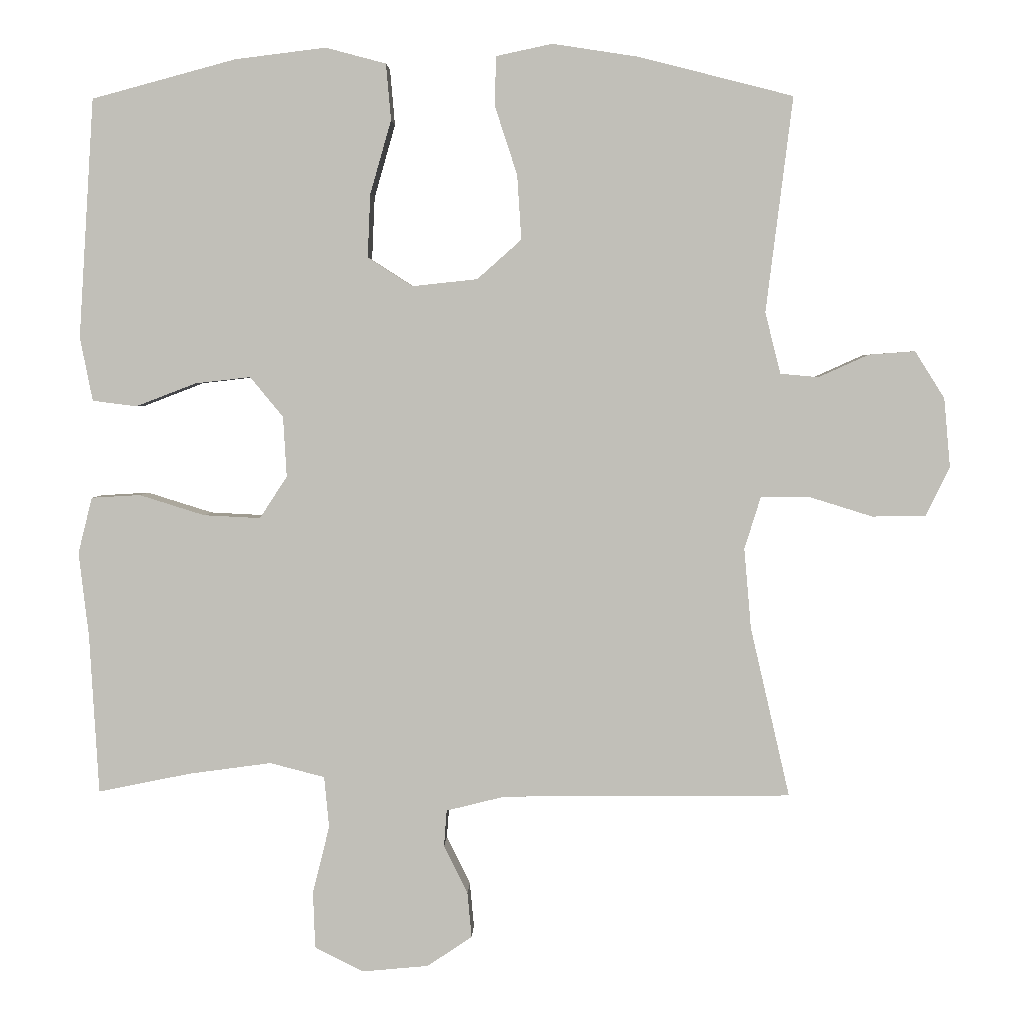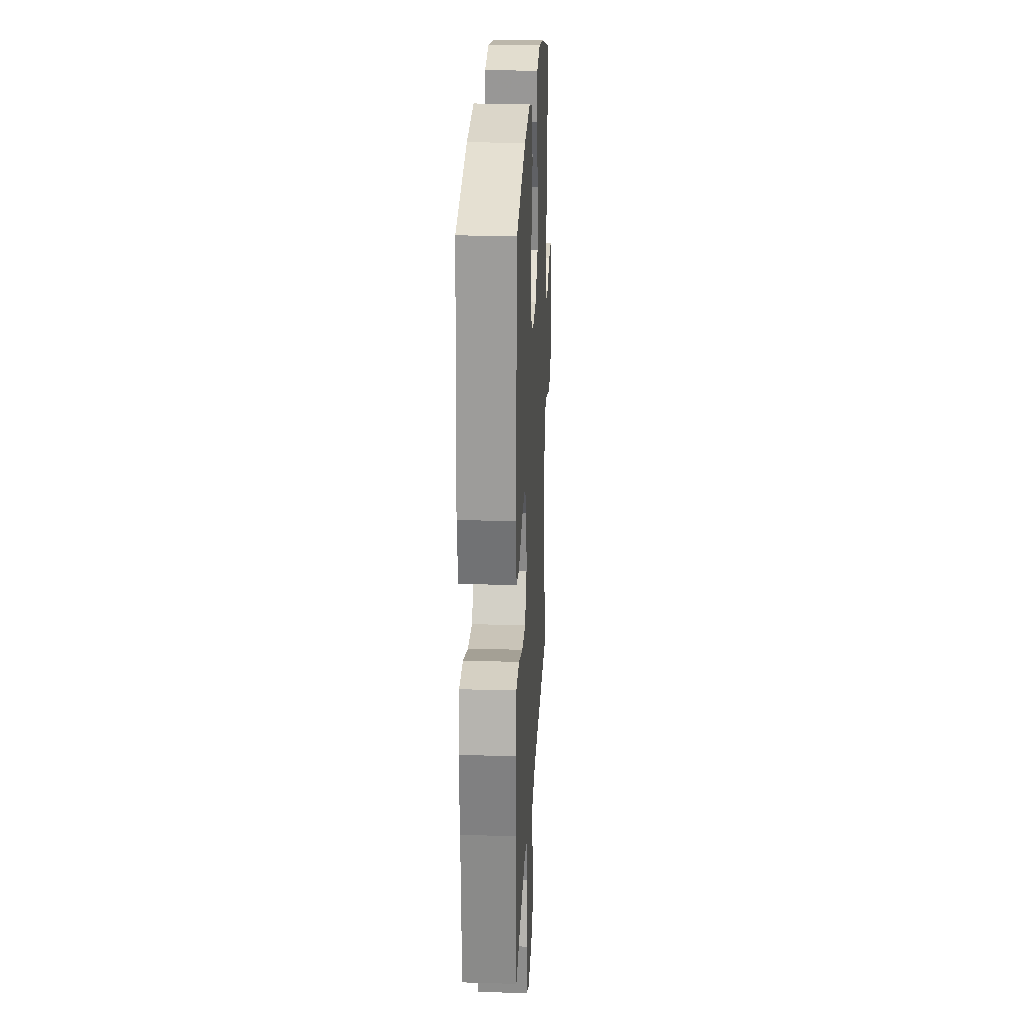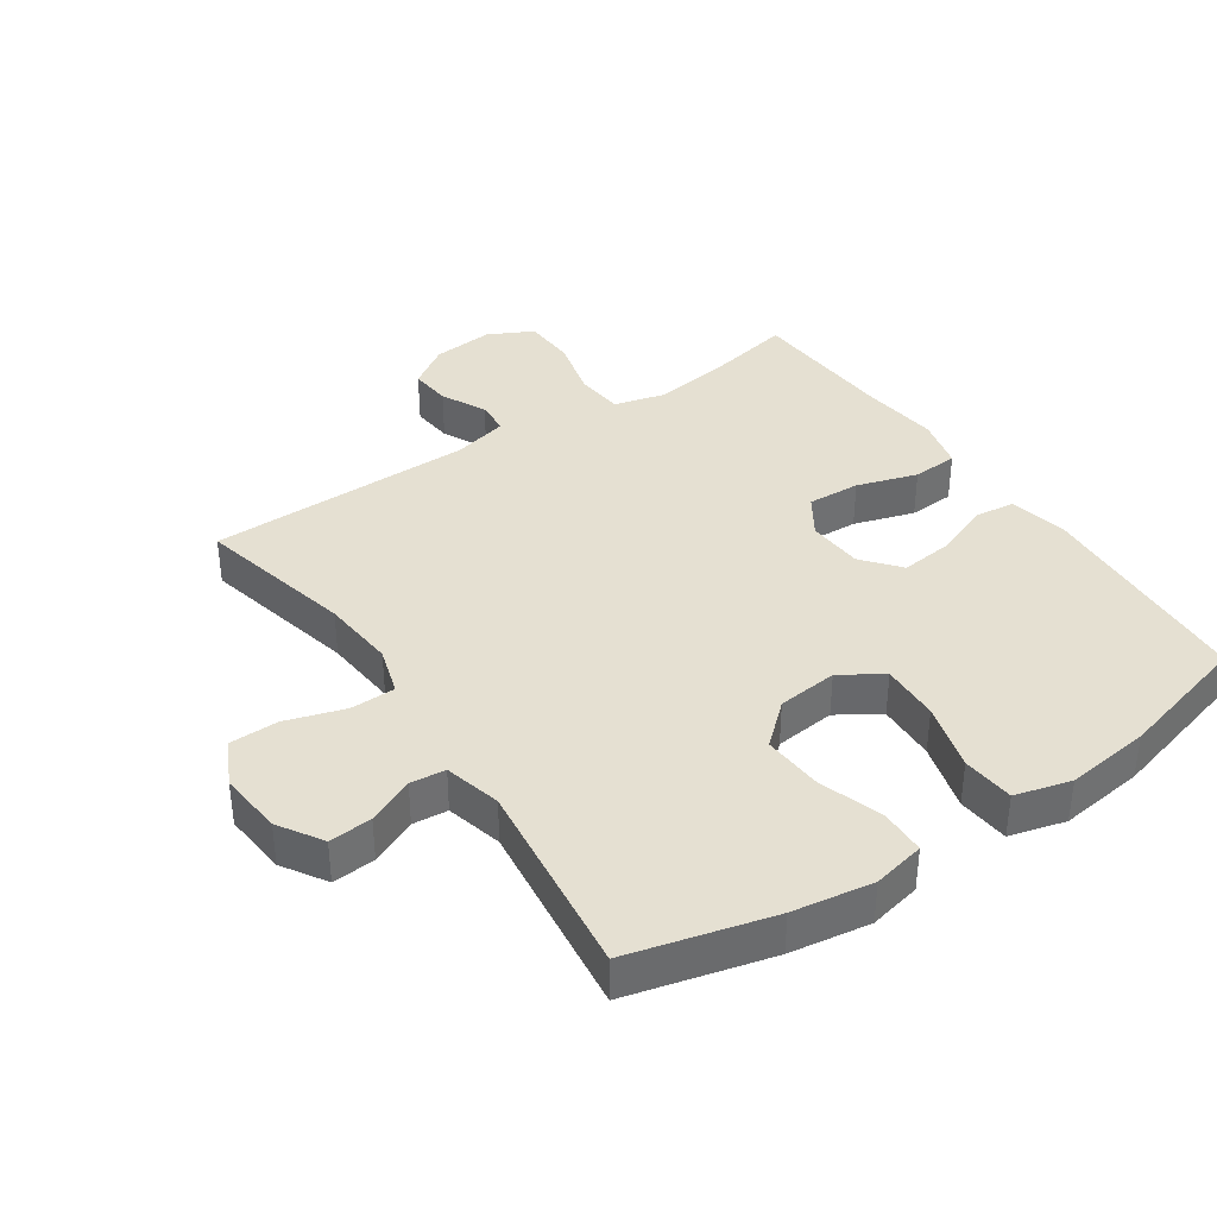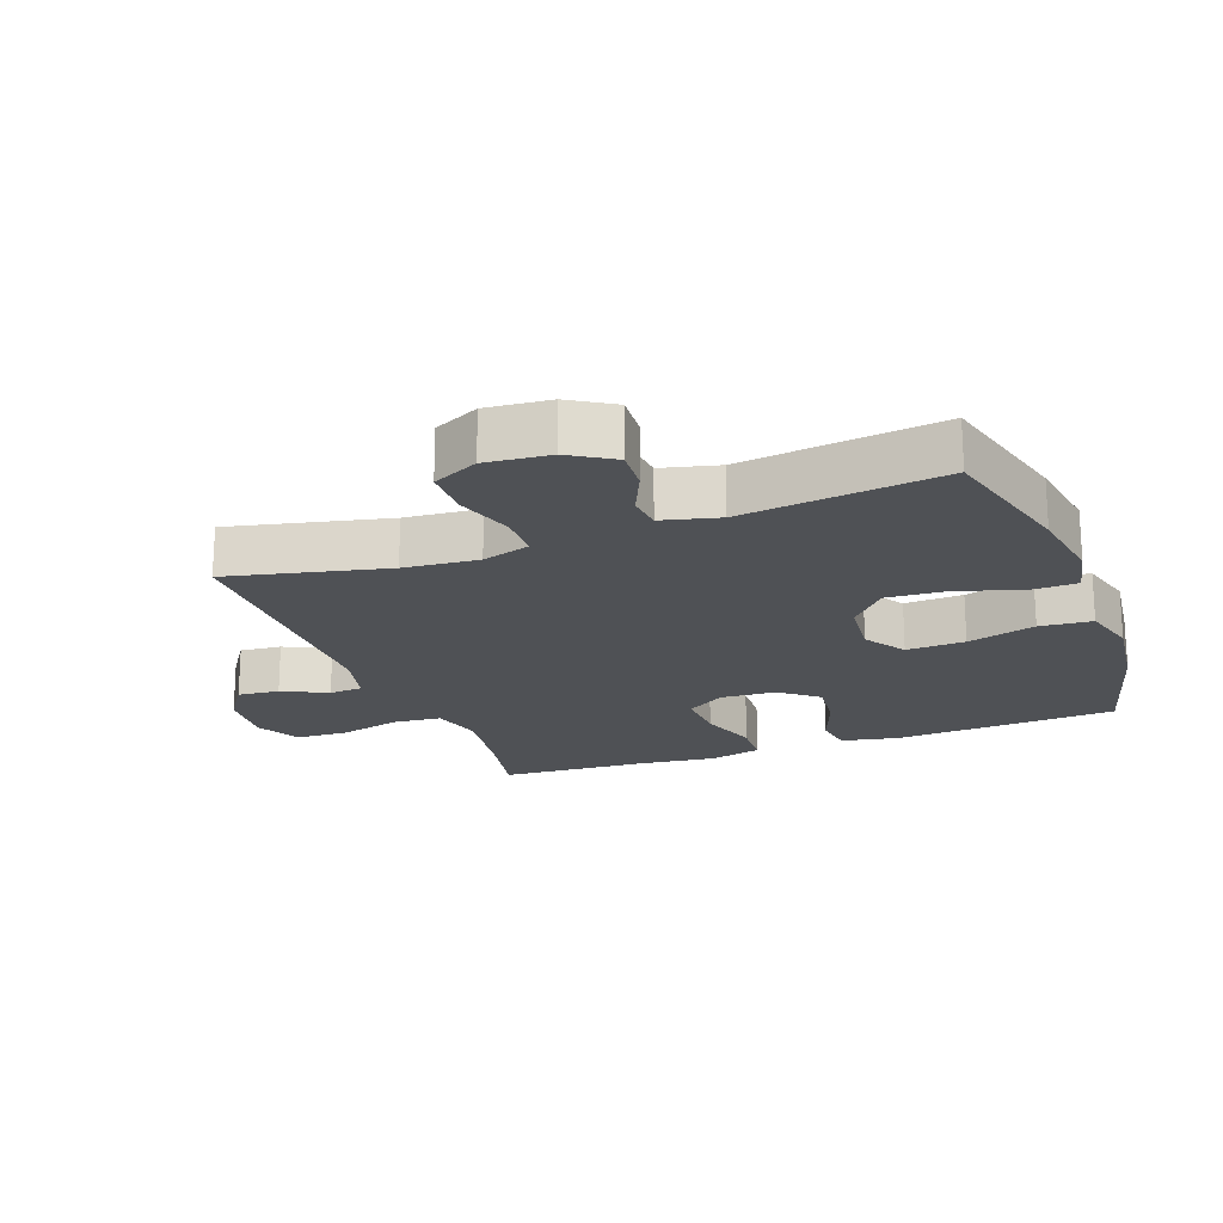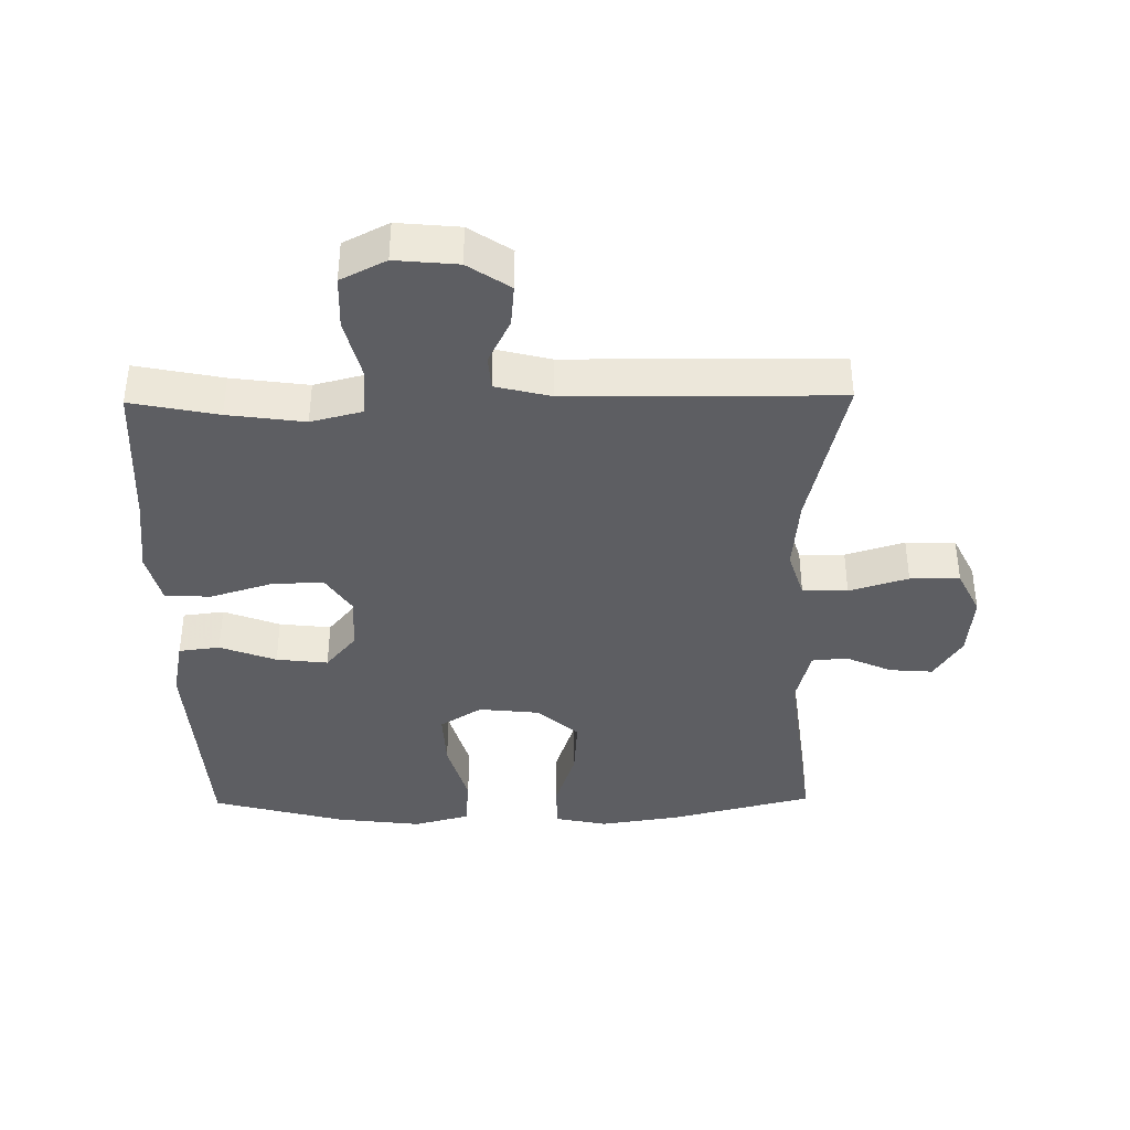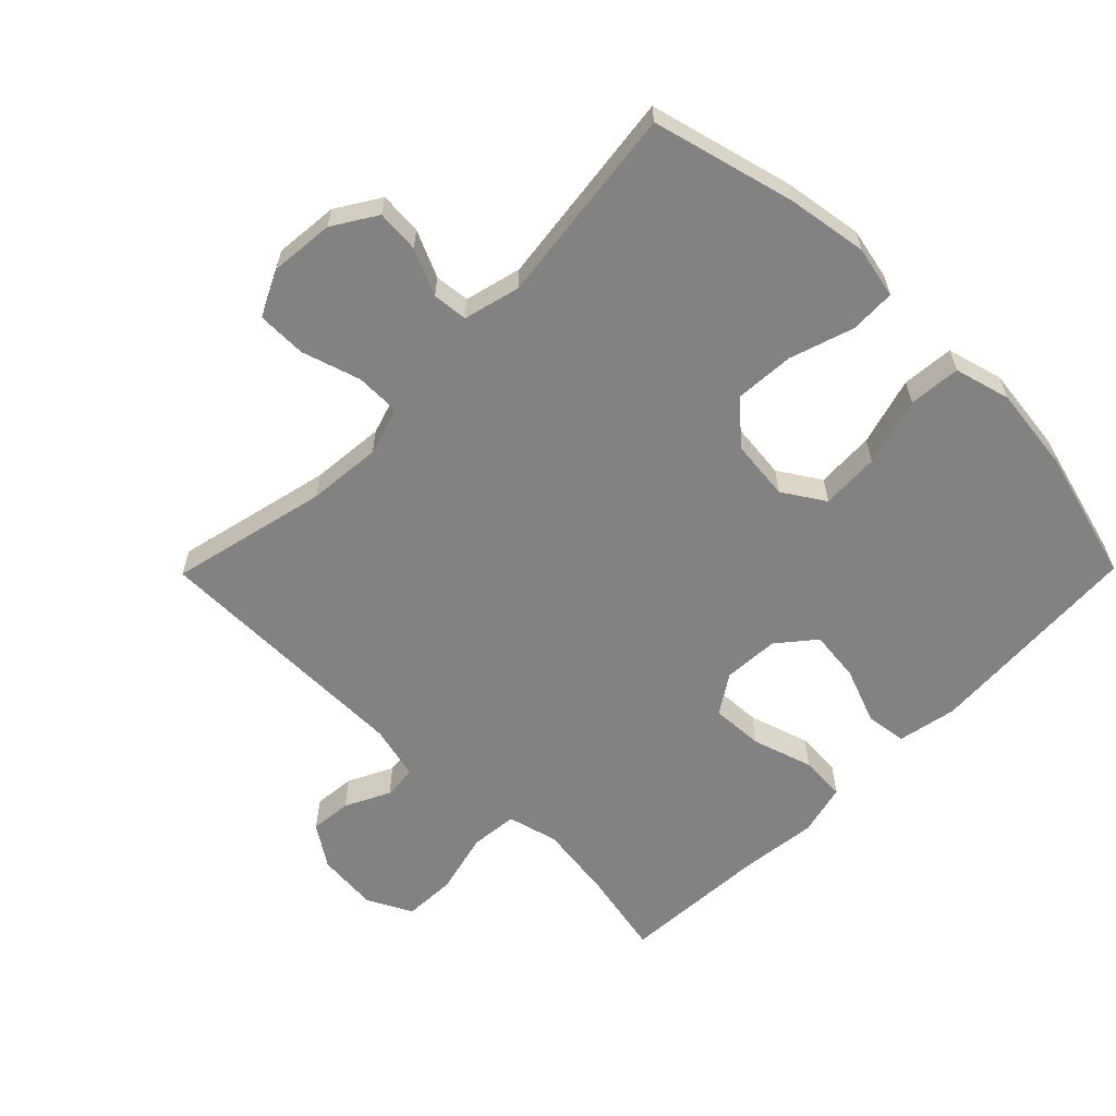
<metadata>
{"format":"obj","ext":"obj","renderer":"f3d","projection":"perspective","resolution":1024,"background":"white","views":[{"elev":3.3,"azim":-178.1,"up":"+Z"},{"elev":23.0,"azim":92.8,"up":"+Z"},{"elev":37.7,"azim":-34.1,"up":"+Y"},{"elev":-19.7,"azim":-69.4,"up":"+Y"},{"elev":-38.9,"azim":-179.2,"up":"+Y"},{"elev":-60.7,"azim":-44.6,"up":"+Y"}]}
</metadata>
<code>
v 0.5 0.07 0.5
v 0.522 0.07 0.159
v 0.504 0.07 0.068
v 0.441 0.07 0.06
v 0.355 0.07 0.093
v 0.276 0.07 0.102
v 0.229 0.07 0.045
v 0.224 0.07 -0.041
v 0.263 0.07 -0.101
v 0.344 0.07 -0.097
v 0.437 0.07 -0.068
v 0.507 0.07 -0.072
v 0.527 0.07 -0.152
v 0.513 0.07 -0.273
v 0.5 0.07 -0.5
v 0.367 0.07 -0.473
v 0.25 0.07 -0.457
v 0.172 0.07 -0.477
v 0.165 0.07 -0.55
v 0.189 0.07 -0.646
v 0.186 0.07 -0.727
v 0.117 0.07 -0.762
v 0.022 0.07 -0.753
v -0.042 0.07 -0.71
v -0.036 0.07 -0.646
v -0.002 0.07 -0.577
v -0.006 0.07 -0.525
v -0.09 0.07 -0.504
v -0.5 0.07 -0.5
v -0.444 0.07 -0.258
v -0.434 0.07 -0.144
v -0.457 0.07 -0.07
v -0.526 0.07 -0.069
v -0.616 0.07 -0.097
v -0.692 0.07 -0.096
v -0.726 0.07 -0.026
v -0.717 0.07 0.072
v -0.675 0.07 0.139
v -0.609 0.07 0.134
v -0.538 0.07 0.102
v -0.484 0.07 0.107
v -0.462 0.07 0.194
v -0.5 0.07 0.5
v -0.281 0.07 0.556
v -0.158 0.07 0.575
v -0.078 0.07 0.558
v -0.076 0.07 0.488
v -0.108 0.07 0.39
v -0.114 0.07 0.298
v -0.051 0.07 0.242
v 0.042 0.07 0.232
v 0.106 0.07 0.273
v 0.102 0.07 0.363
v 0.072 0.07 0.468
v 0.079 0.07 0.548
v 0.165 0.07 0.571
v 0.295 0.07 0.555
v 0.5 0 0.5
v 0.522 0 0.159
v 0.504 0 0.068
v 0.441 0 0.06
v 0.355 0 0.093
v 0.276 0 0.102
v 0.229 0 0.045
v 0.224 0 -0.041
v 0.263 0 -0.101
v 0.344 0 -0.097
v 0.437 0 -0.068
v 0.507 0 -0.072
v 0.527 0 -0.152
v 0.513 0 -0.273
v 0.5 0 -0.5
v 0.367 0 -0.473
v 0.25 0 -0.457
v 0.172 0 -0.477
v 0.165 0 -0.55
v 0.189 0 -0.646
v 0.186 0 -0.727
v 0.117 0 -0.762
v 0.022 0 -0.753
v -0.042 0 -0.71
v -0.036 0 -0.646
v -0.002 0 -0.577
v -0.006 0 -0.525
v -0.09 0 -0.504
v -0.5 0 -0.5
v -0.444 0 -0.258
v -0.434 0 -0.144
v -0.457 0 -0.07
v -0.526 0 -0.069
v -0.616 0 -0.097
v -0.692 0 -0.096
v -0.726 0 -0.026
v -0.717 0 0.072
v -0.675 0 0.139
v -0.609 0 0.134
v -0.538 0 0.102
v -0.484 0 0.107
v -0.462 0 0.194
v -0.5 0 0.5
v -0.281 0 0.556
v -0.158 0 0.575
v -0.078 0 0.558
v -0.076 0 0.488
v -0.108 0 0.39
v -0.114 0 0.298
v -0.051 0 0.242
v 0.042 0 0.232
v 0.106 0 0.273
v 0.102 0 0.363
v 0.072 0 0.468
v 0.079 0 0.548
v 0.165 0 0.571
v 0.295 0 0.555
f 53 54 55 56
f 52 53 56 57
f 45 46 47 48
f 45 48 49
f 42 43 44 45
f 41 42 45 49
f 37 38 39 40
f 37 40 41
f 36 37 41
f 33 34 35 36
f 32 33 36 41
f 31 32 41 49
f 28 29 30
f 27 28 30 31
f 23 24 25 26
f 23 26 27
f 22 23 27
f 19 20 21 22
f 18 19 22 27
f 14 15 16
f 14 16 17
f 13 14 17 18
f 10 11 12 13
f 9 10 13 18
f 2 3 4 5
f 2 5 6
f 52 57 1 2
f 51 52 2 6
f 50 51 6 7
f 27 31 49 50
f 27 50 7 8
f 8 9 18 27
f 113 112 111 110
f 114 113 110 109
f 105 104 103 102
f 106 105 102
f 102 101 100 99
f 106 102 99 98
f 97 96 95 94
f 98 97 94
f 98 94 93
f 93 92 91 90
f 98 93 90 89
f 106 98 89 88
f 87 86 85
f 88 87 85 84
f 83 82 81 80
f 84 83 80
f 84 80 79
f 79 78 77 76
f 84 79 76 75
f 73 72 71
f 74 73 71
f 75 74 71 70
f 70 69 68 67
f 75 70 67 66
f 62 61 60 59
f 63 62 59
f 59 58 114 109
f 63 59 109 108
f 64 63 108 107
f 107 106 88 84
f 65 64 107 84
f 84 75 66 65
f 1 58 59 2
f 2 59 60 3
f 3 60 61 4
f 4 61 62 5
f 5 62 63 6
f 6 63 64 7
f 7 64 65 8
f 8 65 66 9
f 9 66 67 10
f 10 67 68 11
f 11 68 69 12
f 12 69 70 13
f 13 70 71 14
f 14 71 72 15
f 15 72 73 16
f 16 73 74 17
f 17 74 75 18
f 18 75 76 19
f 19 76 77 20
f 20 77 78 21
f 21 78 79 22
f 22 79 80 23
f 23 80 81 24
f 24 81 82 25
f 25 82 83 26
f 26 83 84 27
f 27 84 85 28
f 28 85 86 29
f 29 86 87 30
f 30 87 88 31
f 31 88 89 32
f 32 89 90 33
f 33 90 91 34
f 34 91 92 35
f 35 92 93 36
f 36 93 94 37
f 37 94 95 38
f 38 95 96 39
f 39 96 97 40
f 40 97 98 41
f 41 98 99 42
f 42 99 100 43
f 43 100 101 44
f 44 101 102 45
f 45 102 103 46
f 46 103 104 47
f 47 104 105 48
f 48 105 106 49
f 49 106 107 50
f 50 107 108 51
f 51 108 109 52
f 52 109 110 53
f 53 110 111 54
f 54 111 112 55
f 55 112 113 56
f 56 113 114 57
f 57 114 58 1

</code>
